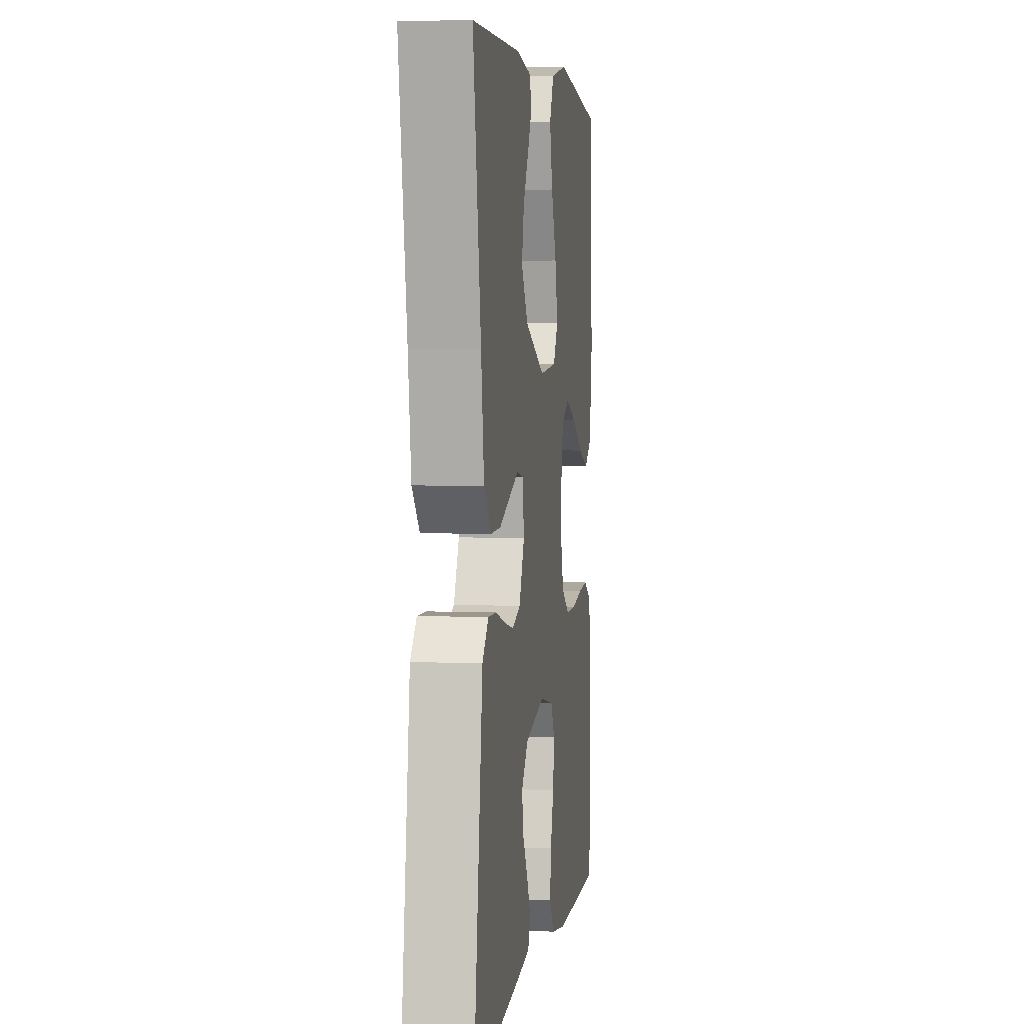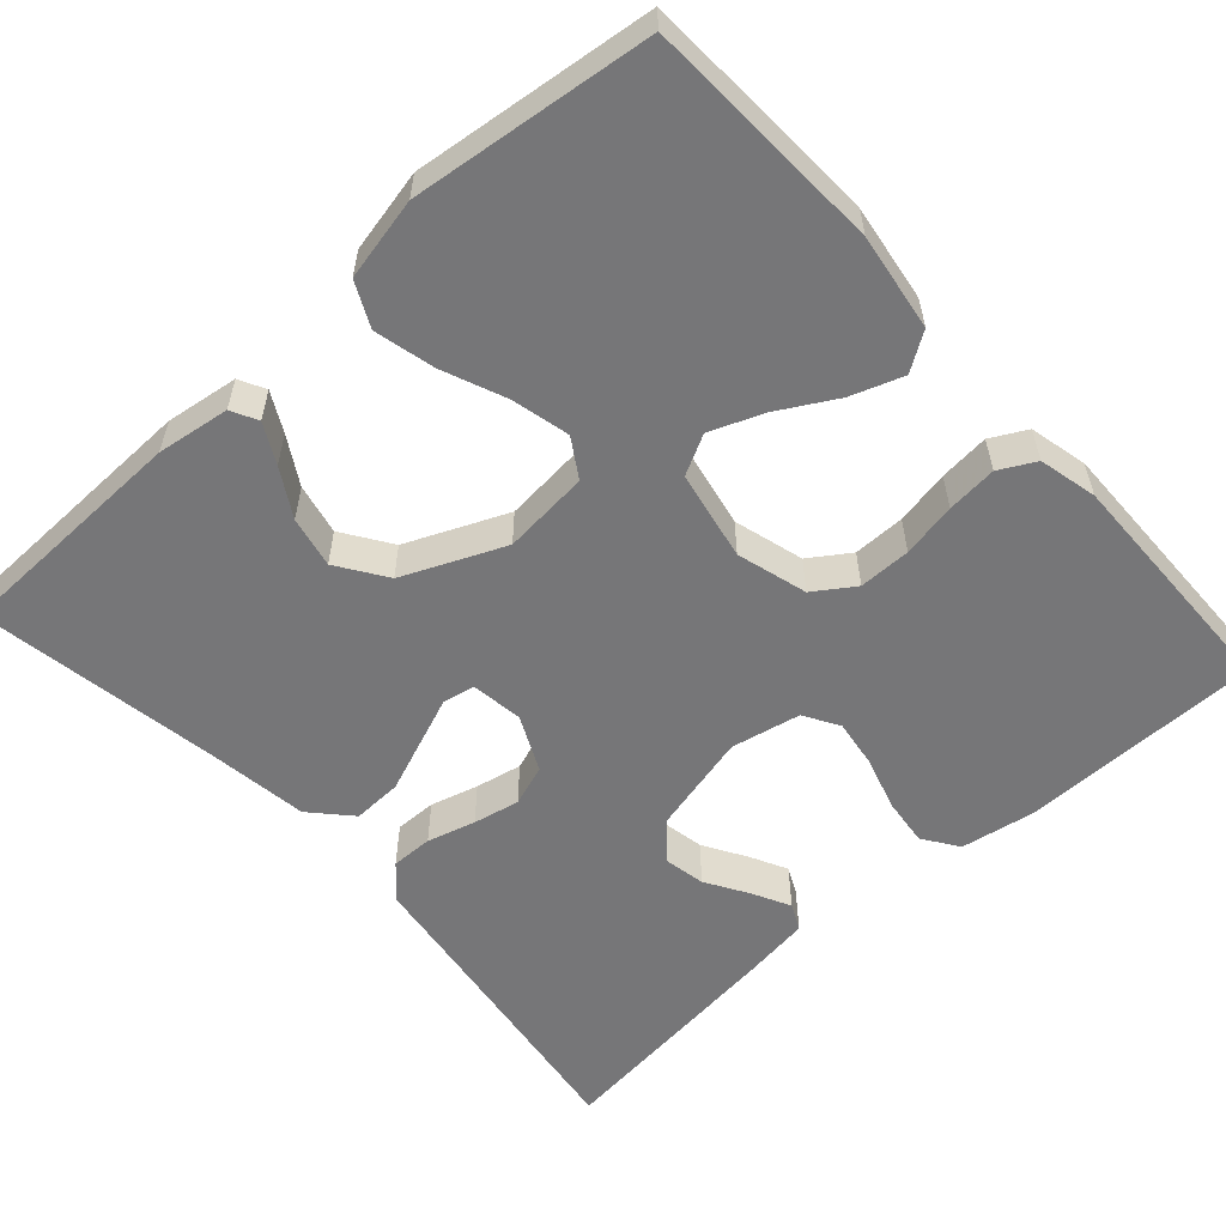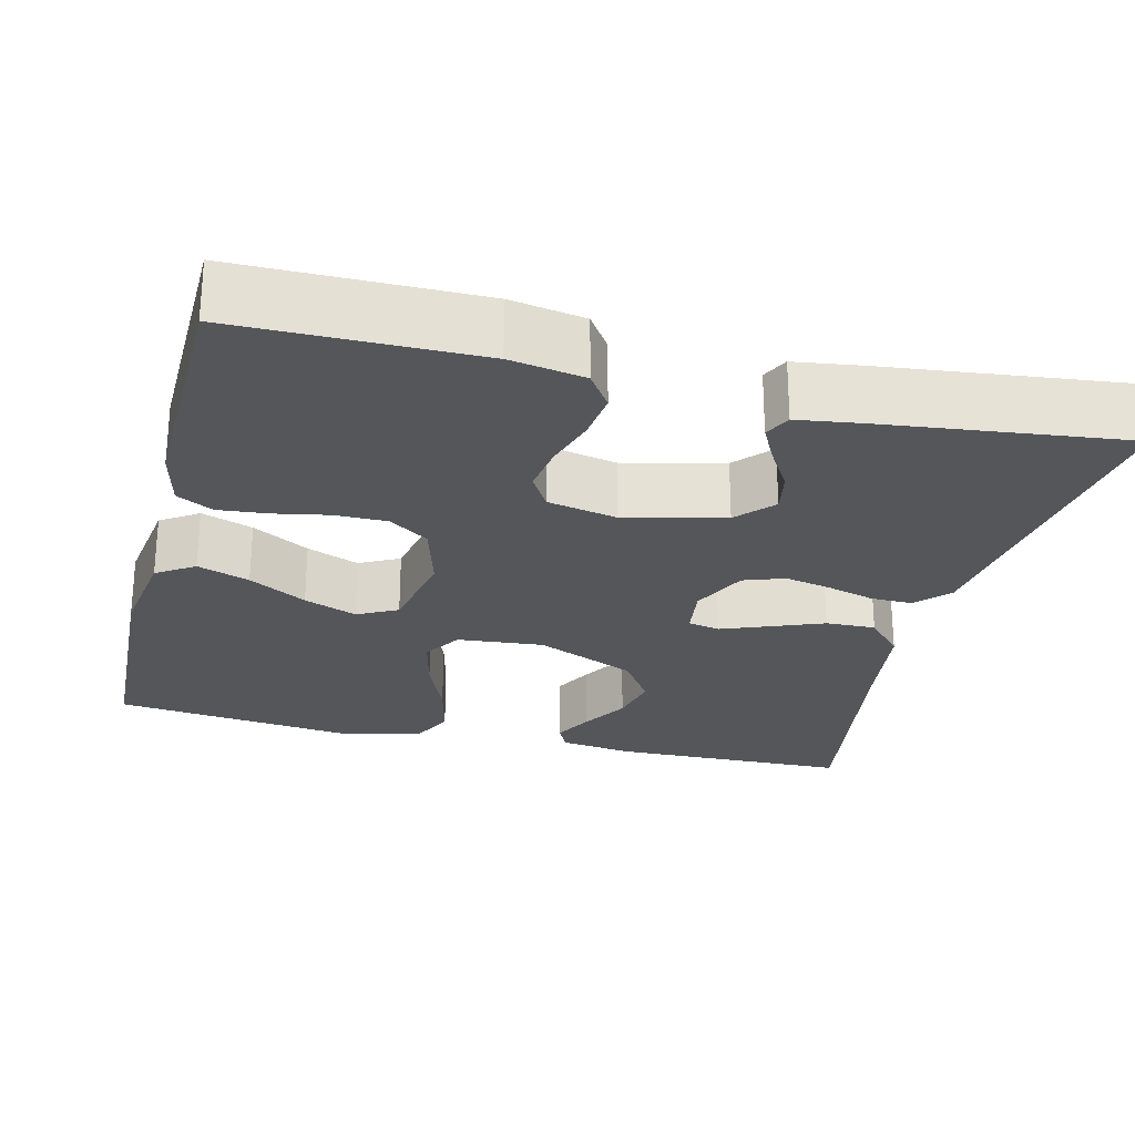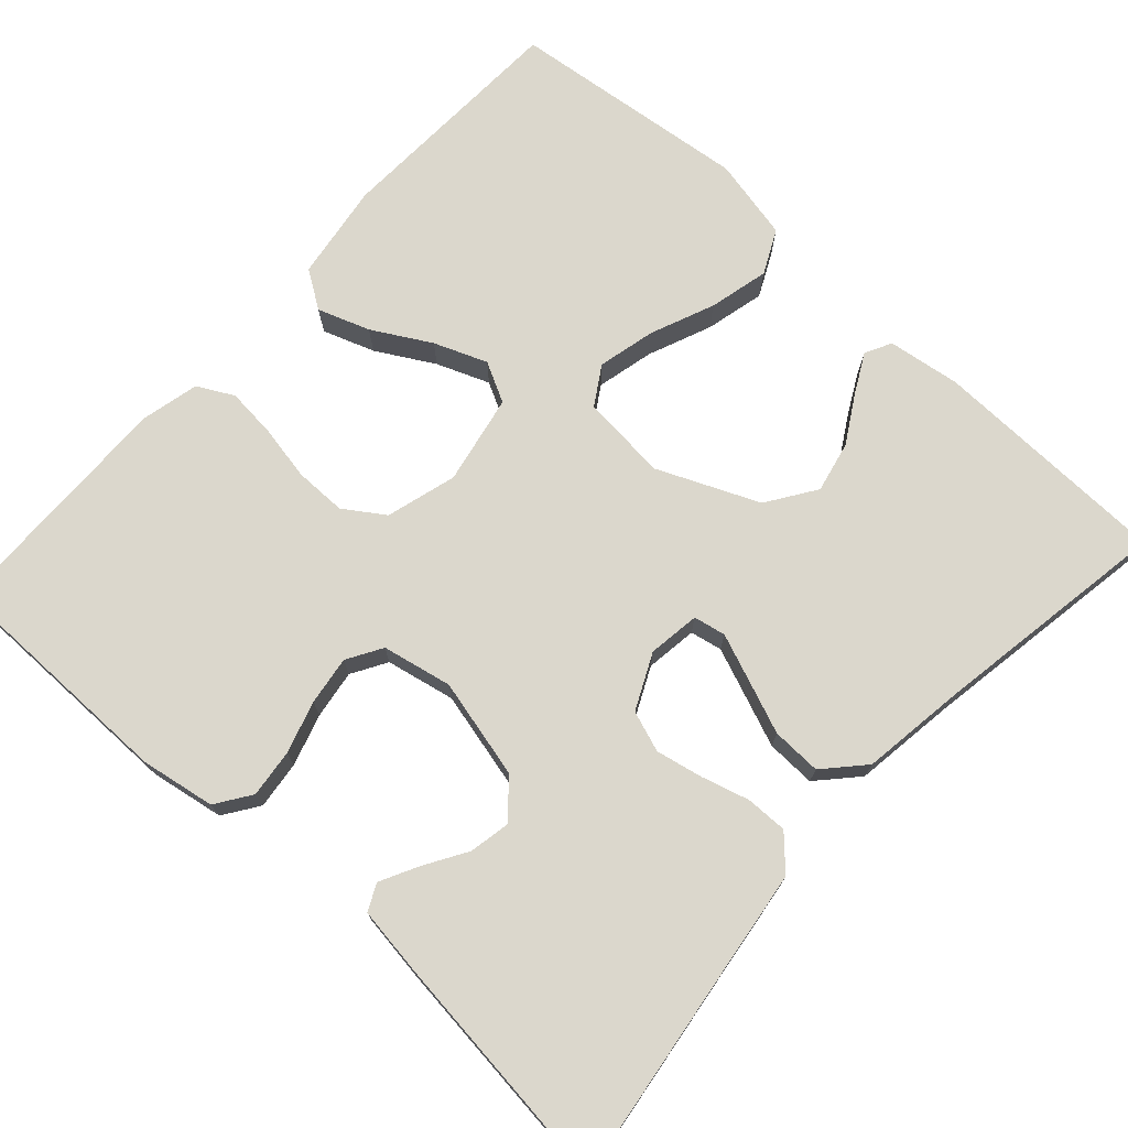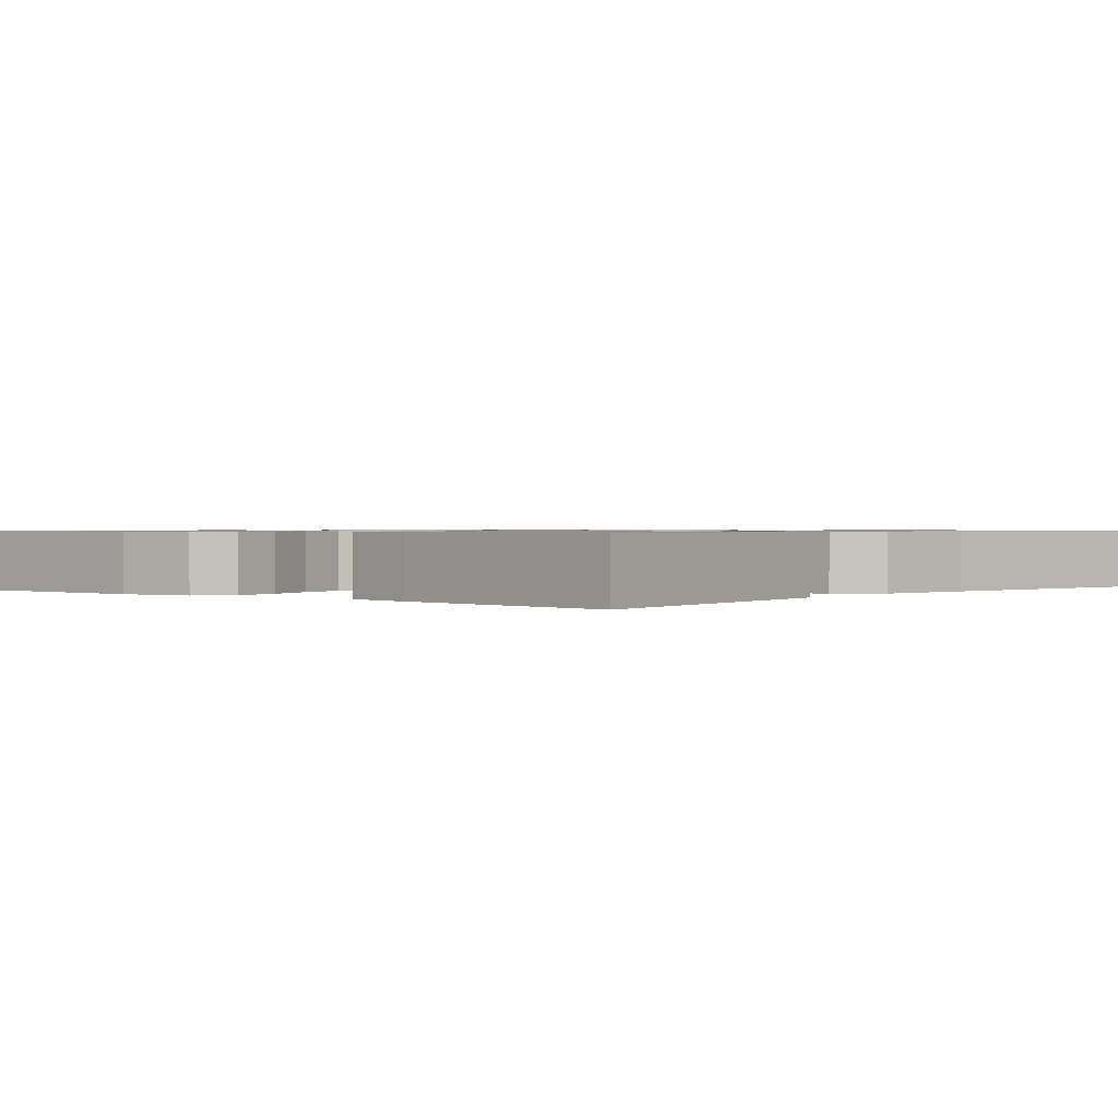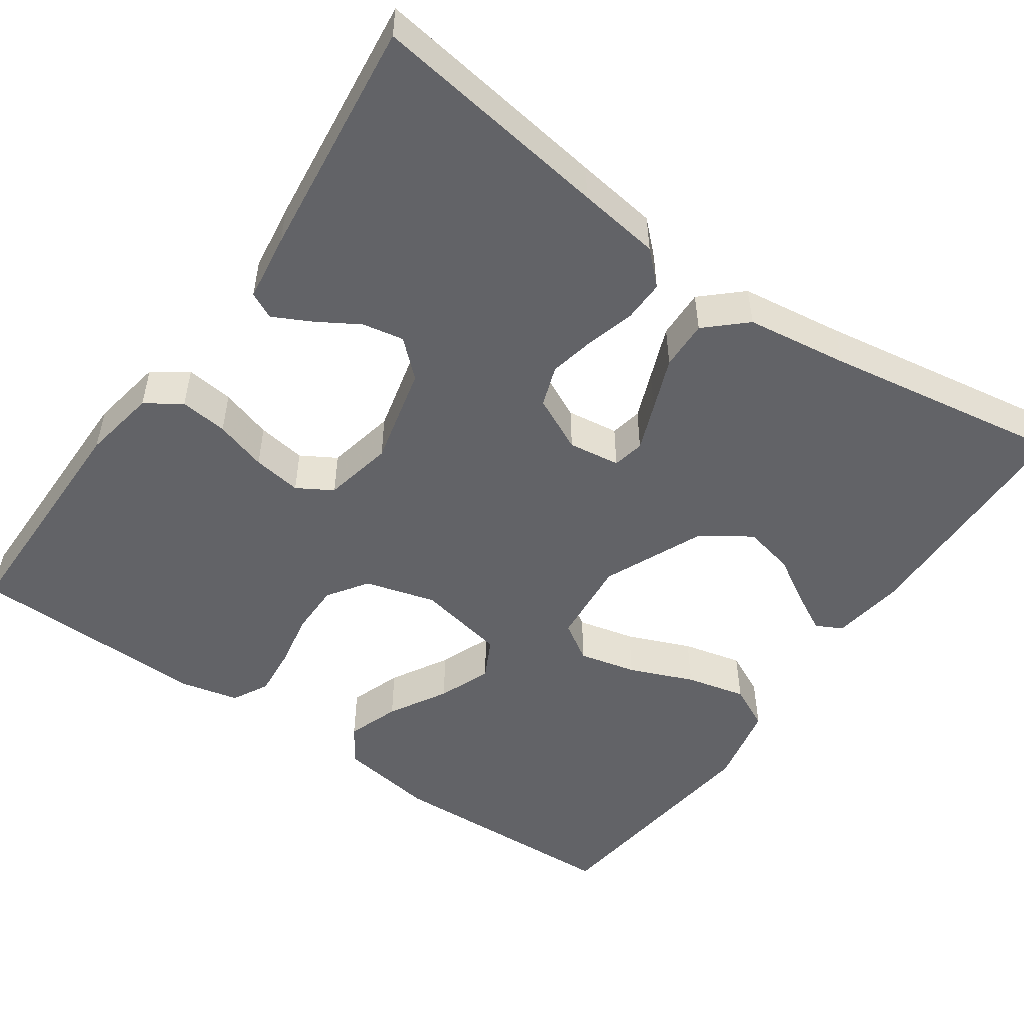
<metadata>
{"format":"obj","ext":"obj","renderer":"f3d","projection":"perspective","resolution":1024,"background":"white","views":[{"elev":3.8,"azim":-82.0,"up":"+Z"},{"elev":-56.9,"azim":42.0,"up":"+Y"},{"elev":-25.7,"azim":166.1,"up":"+Y"},{"elev":73.3,"azim":-137.7,"up":"+Y"},{"elev":0.9,"azim":-139.3,"up":"+Y"},{"elev":-51.0,"azim":-125.0,"up":"+Y"}]}
</metadata>
<code>
v -0.5 0.07 0.5
v -0.2 0.07 0.507
v -0.109 0.07 0.494
v -0.092 0.07 0.461
v -0.118 0.07 0.412
v -0.153 0.07 0.353
v -0.167 0.07 0.289
v -0.126 0.07 0.228
v 0 0.07 0.173
v 0.108 0.07 0.183
v 0.138 0.07 0.231
v 0.121 0.07 0.303
v 0.088 0.07 0.383
v 0.07 0.07 0.458
v 0.097 0.07 0.513
v 0.2 0.07 0.535
v 0.5 0.07 0.5
v 0.513 0.07 0.2
v 0.495 0.07 0.079
v 0.448 0.07 0.048
v 0.383 0.07 0.071
v 0.311 0.07 0.112
v 0.245 0.07 0.138
v 0.195 0.07 0.112
v 0.173 0.07 0
v 0.198 0.07 -0.088
v 0.248 0.07 -0.122
v 0.313 0.07 -0.122
v 0.381 0.07 -0.109
v 0.444 0.07 -0.103
v 0.489 0.07 -0.127
v 0.506 0.07 -0.2
v 0.5 0.07 -0.5
v 0.2 0.07 -0.501
v 0.107 0.07 -0.485
v 0.077 0.07 -0.441
v 0.084 0.07 -0.381
v 0.104 0.07 -0.316
v 0.113 0.07 -0.255
v 0.087 0.07 -0.211
v 0 0.07 -0.193
v -0.124 0.07 -0.223
v -0.165 0.07 -0.268
v -0.155 0.07 -0.32
v -0.123 0.07 -0.373
v -0.099 0.07 -0.42
v -0.115 0.07 -0.453
v -0.2 0.07 -0.465
v -0.5 0.07 -0.5
v -0.458 0.07 -0.2
v -0.444 0.07 -0.097
v -0.406 0.07 -0.057
v -0.354 0.07 -0.058
v -0.294 0.07 -0.075
v -0.236 0.07 -0.087
v -0.185 0.07 -0.069
v -0.152 0.07 0
v -0.161 0.07 0.065
v -0.201 0.07 0.073
v -0.26 0.07 0.05
v -0.326 0.07 0.024
v -0.388 0.07 0.022
v -0.433 0.07 0.071
v -0.451 0.07 0.2
v -0.5 0 0.5
v -0.2 0 0.507
v -0.109 0 0.494
v -0.092 0 0.461
v -0.118 0 0.412
v -0.153 0 0.353
v -0.167 0 0.289
v -0.126 0 0.228
v 0 0 0.173
v 0.108 0 0.183
v 0.138 0 0.231
v 0.121 0 0.303
v 0.088 0 0.383
v 0.07 0 0.458
v 0.097 0 0.513
v 0.2 0 0.535
v 0.5 0 0.5
v 0.513 0 0.2
v 0.495 0 0.079
v 0.448 0 0.048
v 0.383 0 0.071
v 0.311 0 0.112
v 0.245 0 0.138
v 0.195 0 0.112
v 0.173 0 0
v 0.198 0 -0.088
v 0.248 0 -0.122
v 0.313 0 -0.122
v 0.381 0 -0.109
v 0.444 0 -0.103
v 0.489 0 -0.127
v 0.506 0 -0.2
v 0.5 0 -0.5
v 0.2 0 -0.501
v 0.107 0 -0.485
v 0.077 0 -0.441
v 0.084 0 -0.381
v 0.104 0 -0.316
v 0.113 0 -0.255
v 0.087 0 -0.211
v 0 0 -0.193
v -0.124 0 -0.223
v -0.165 0 -0.268
v -0.155 0 -0.32
v -0.123 0 -0.373
v -0.099 0 -0.42
v -0.115 0 -0.453
v -0.2 0 -0.465
v -0.5 0 -0.5
v -0.458 0 -0.2
v -0.444 0 -0.097
v -0.406 0 -0.057
v -0.354 0 -0.058
v -0.294 0 -0.075
v -0.236 0 -0.087
v -0.185 0 -0.069
v -0.152 0 0
v -0.161 0 0.065
v -0.201 0 0.073
v -0.26 0 0.05
v -0.326 0 0.024
v -0.388 0 0.022
v -0.433 0 0.071
v -0.451 0 0.2
f 62 63 64
f 61 62 64
f 60 61 64
f 64 1 2
f 60 64 2
f 59 60 2
f 58 59 2
f 57 58 2
f 52 53 54
f 51 52 54
f 50 51 54
f 50 54 55
f 48 49 50
f 47 48 50
f 46 47 50
f 45 46 50
f 44 45 50
f 43 44 50 55
f 42 43 55 56
f 36 37 38
f 35 36 38
f 34 35 38
f 33 34 38
f 32 33 38
f 31 32 38
f 30 31 38
f 29 30 38
f 28 29 38
f 27 28 38 39
f 26 27 39 40
f 20 21 22
f 19 20 22
f 18 19 22
f 17 18 22
f 16 17 22
f 15 16 22
f 14 15 22
f 13 14 22
f 12 13 22
f 11 12 22 23
f 10 11 23 24
f 4 5 6
f 3 4 6
f 2 3 6
f 2 6 7
f 57 2 7
f 41 42 56 57
f 40 41 57
f 26 40 57
f 25 26 57
f 24 25 57
f 10 24 57
f 9 10 57
f 8 9 57
f 7 8 57
f 128 127 126
f 128 126 125
f 128 125 124
f 66 65 128
f 66 128 124
f 66 124 123
f 66 123 122
f 66 122 121
f 118 117 116
f 118 116 115
f 118 115 114
f 119 118 114
f 114 113 112
f 114 112 111
f 114 111 110
f 114 110 109
f 114 109 108
f 119 114 108 107
f 120 119 107 106
f 102 101 100
f 102 100 99
f 102 99 98
f 102 98 97
f 102 97 96
f 102 96 95
f 102 95 94
f 102 94 93
f 102 93 92
f 103 102 92 91
f 104 103 91 90
f 86 85 84
f 86 84 83
f 86 83 82
f 86 82 81
f 86 81 80
f 86 80 79
f 86 79 78
f 86 78 77
f 86 77 76
f 87 86 76 75
f 88 87 75 74
f 70 69 68
f 70 68 67
f 70 67 66
f 71 70 66
f 71 66 121
f 121 120 106 105
f 121 105 104
f 121 104 90
f 121 90 89
f 121 89 88
f 121 88 74
f 121 74 73
f 121 73 72
f 121 72 71
f 1 65 66 2
f 2 66 67 3
f 3 67 68 4
f 4 68 69 5
f 5 69 70 6
f 6 70 71 7
f 7 71 72 8
f 8 72 73 9
f 9 73 74 10
f 10 74 75 11
f 11 75 76 12
f 12 76 77 13
f 13 77 78 14
f 14 78 79 15
f 15 79 80 16
f 16 80 81 17
f 17 81 82 18
f 18 82 83 19
f 19 83 84 20
f 20 84 85 21
f 21 85 86 22
f 22 86 87 23
f 23 87 88 24
f 24 88 89 25
f 25 89 90 26
f 26 90 91 27
f 27 91 92 28
f 28 92 93 29
f 29 93 94 30
f 30 94 95 31
f 31 95 96 32
f 32 96 97 33
f 33 97 98 34
f 34 98 99 35
f 35 99 100 36
f 36 100 101 37
f 37 101 102 38
f 38 102 103 39
f 39 103 104 40
f 40 104 105 41
f 41 105 106 42
f 42 106 107 43
f 43 107 108 44
f 44 108 109 45
f 45 109 110 46
f 46 110 111 47
f 47 111 112 48
f 48 112 113 49
f 49 113 114 50
f 50 114 115 51
f 51 115 116 52
f 52 116 117 53
f 53 117 118 54
f 54 118 119 55
f 55 119 120 56
f 56 120 121 57
f 57 121 122 58
f 58 122 123 59
f 59 123 124 60
f 60 124 125 61
f 61 125 126 62
f 62 126 127 63
f 63 127 128 64
f 64 128 65 1

</code>
